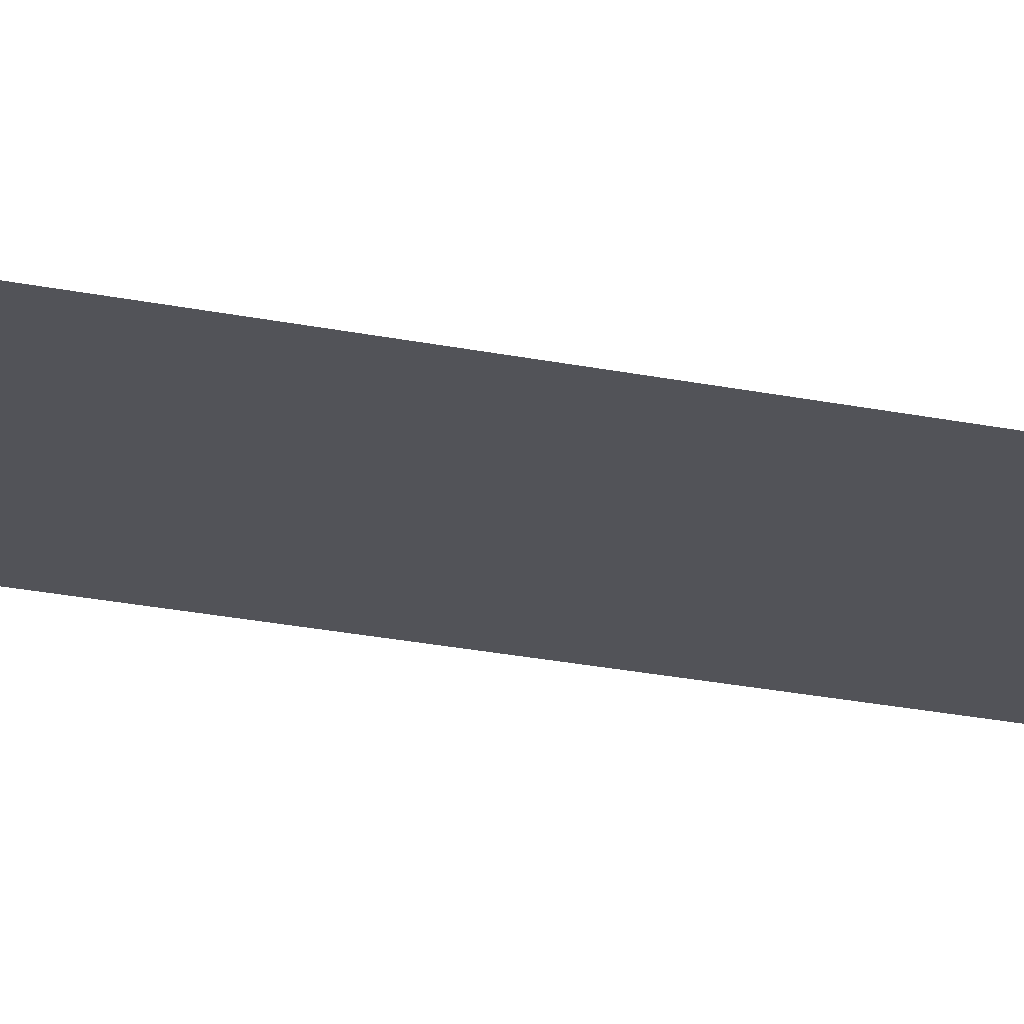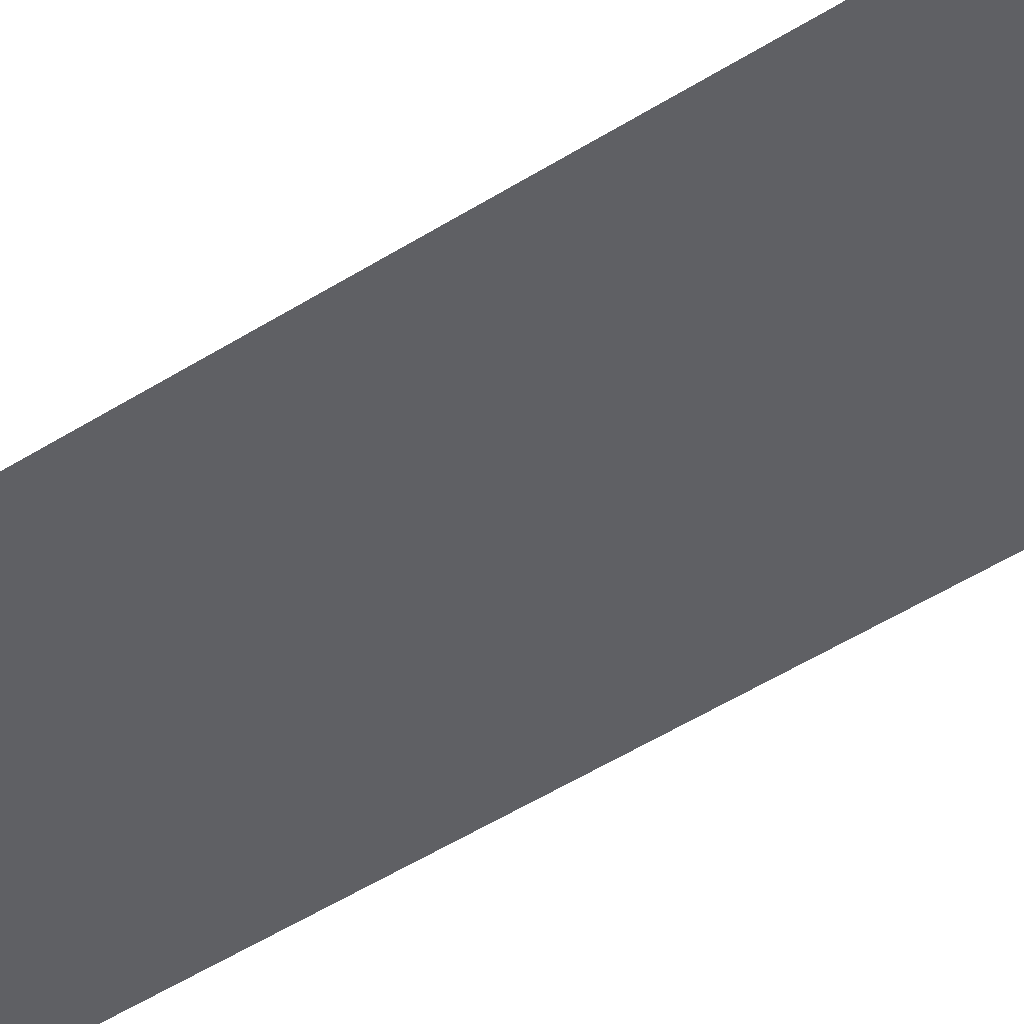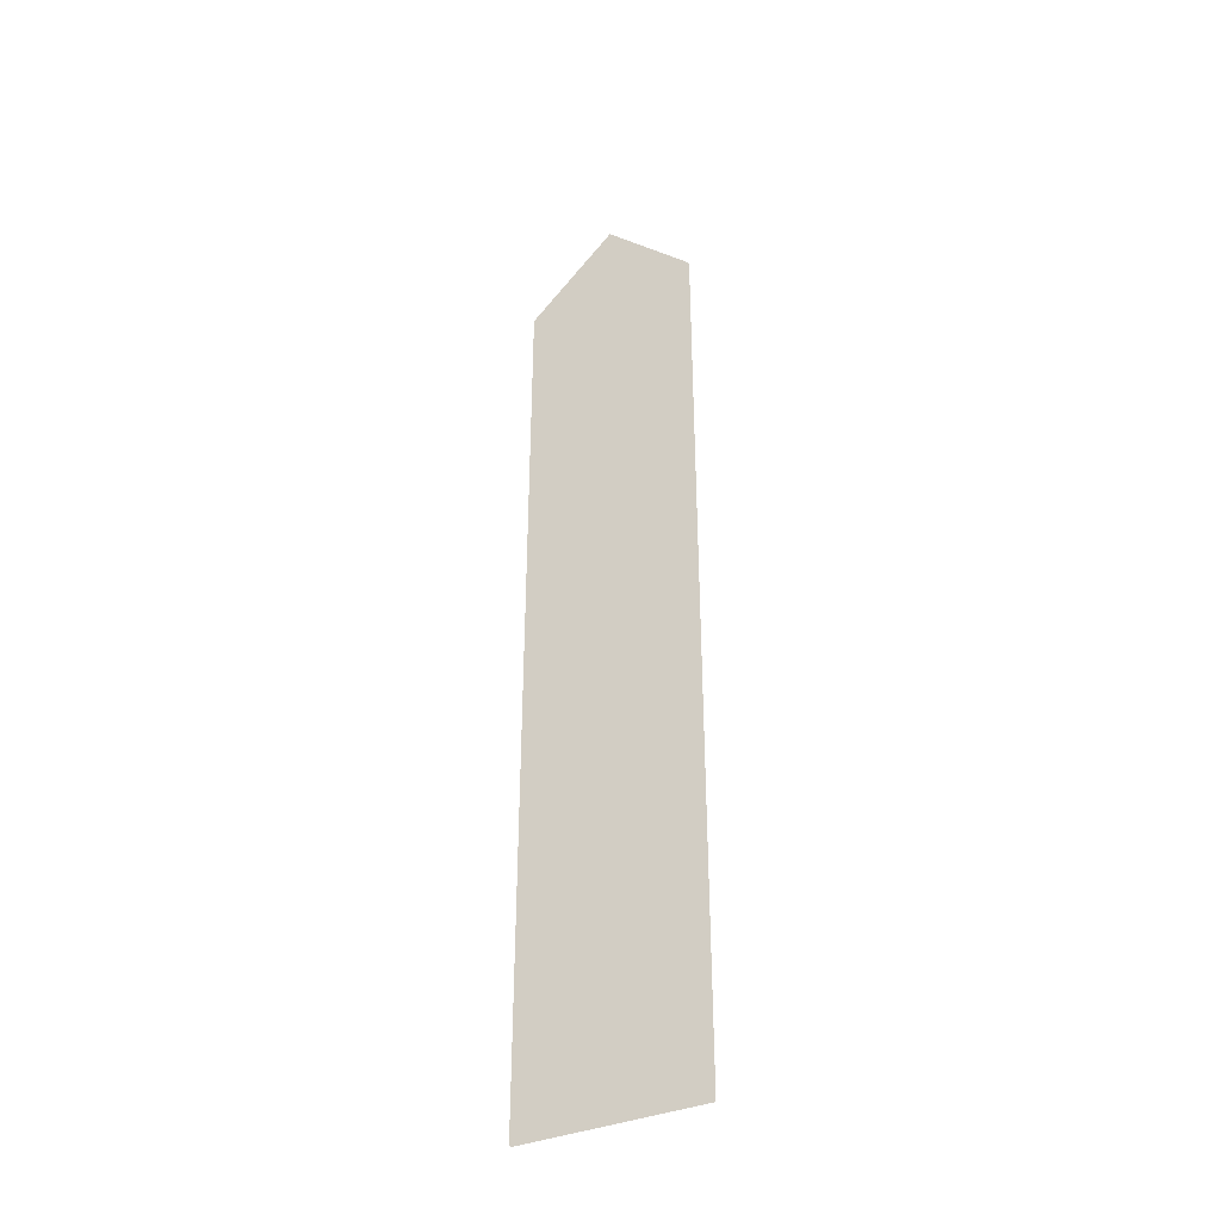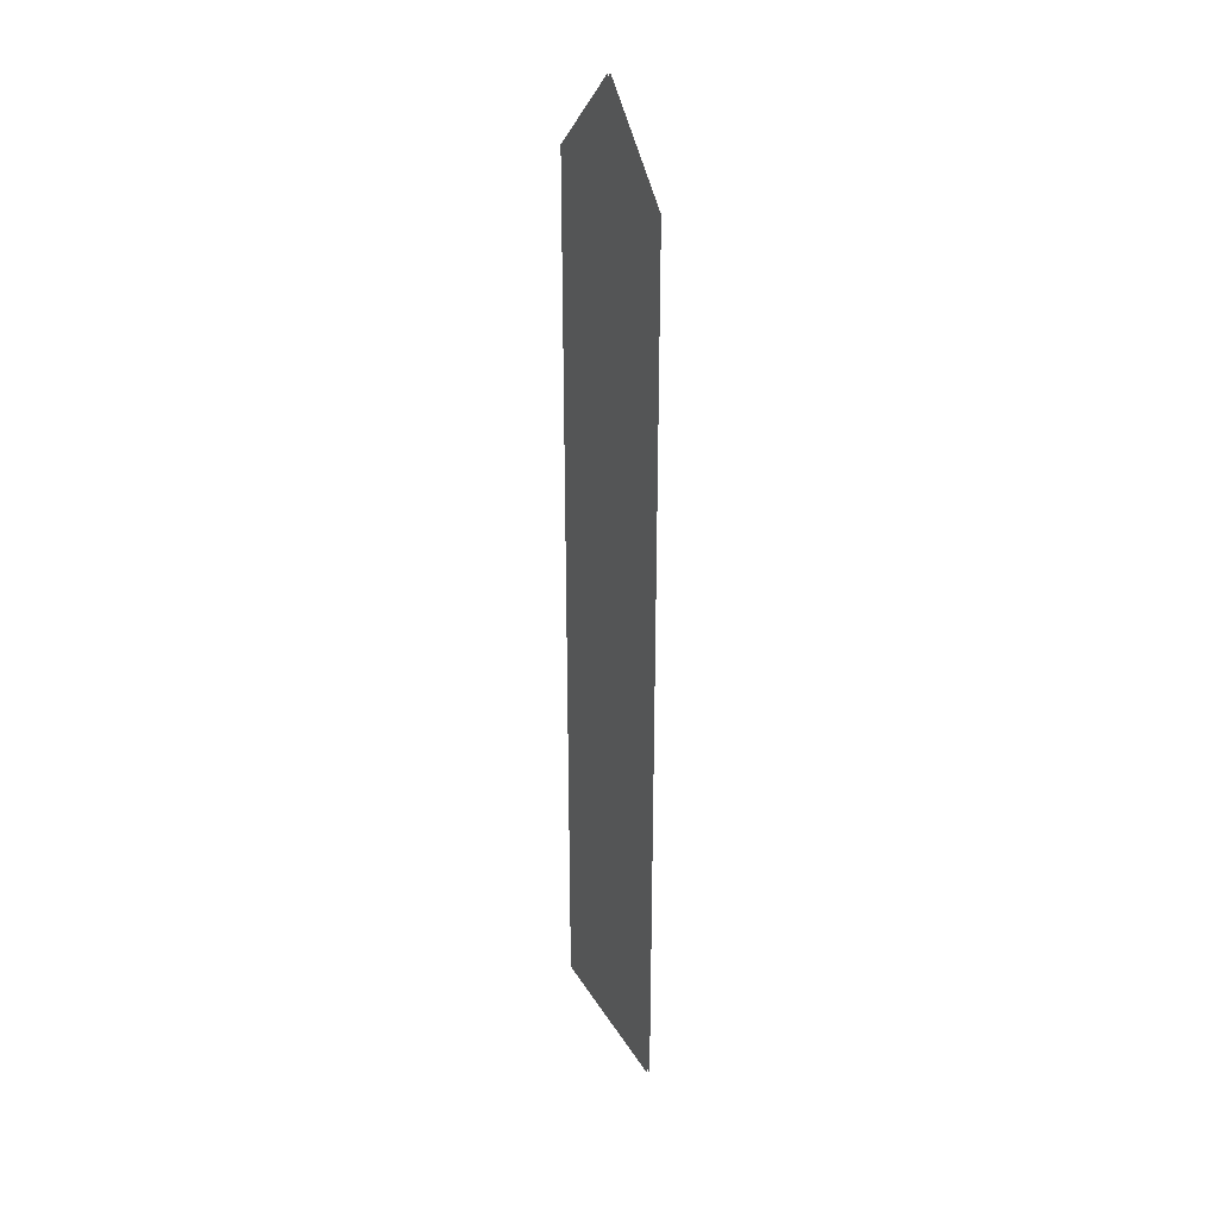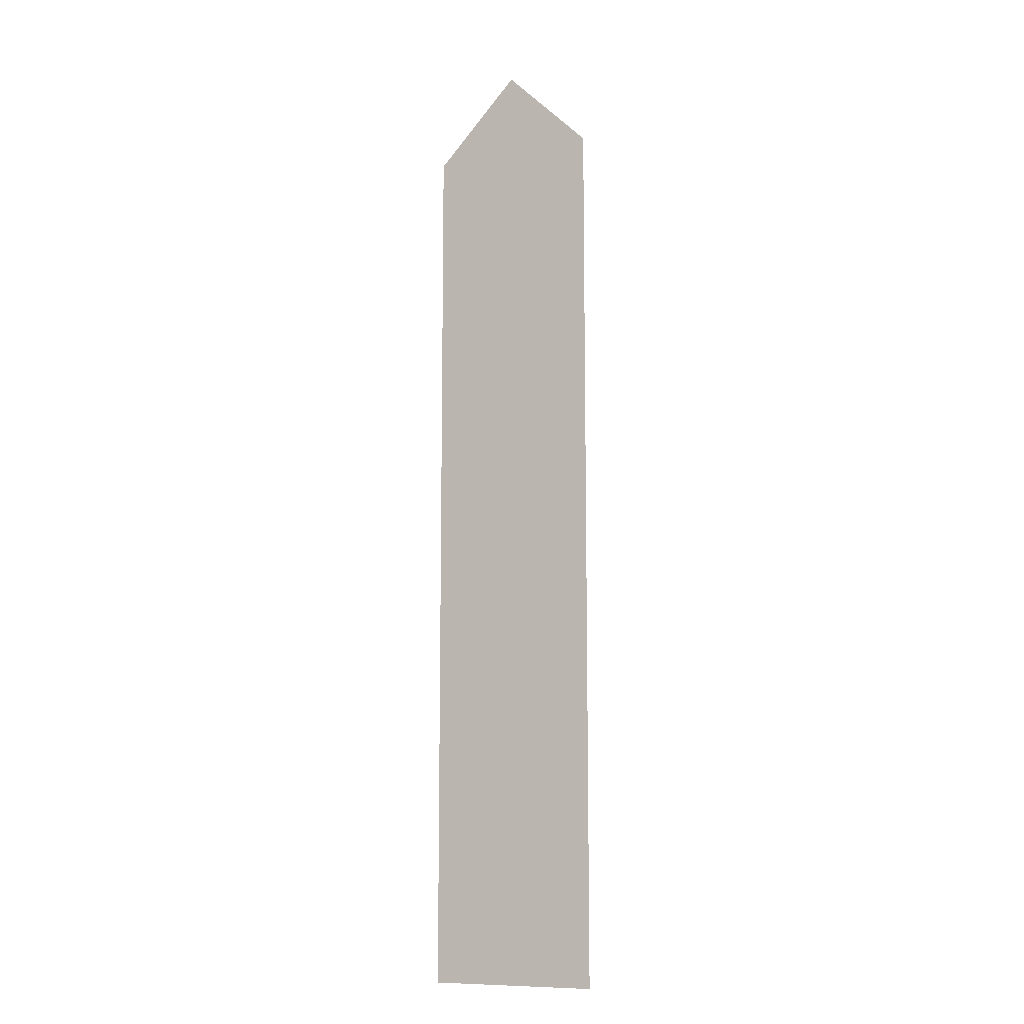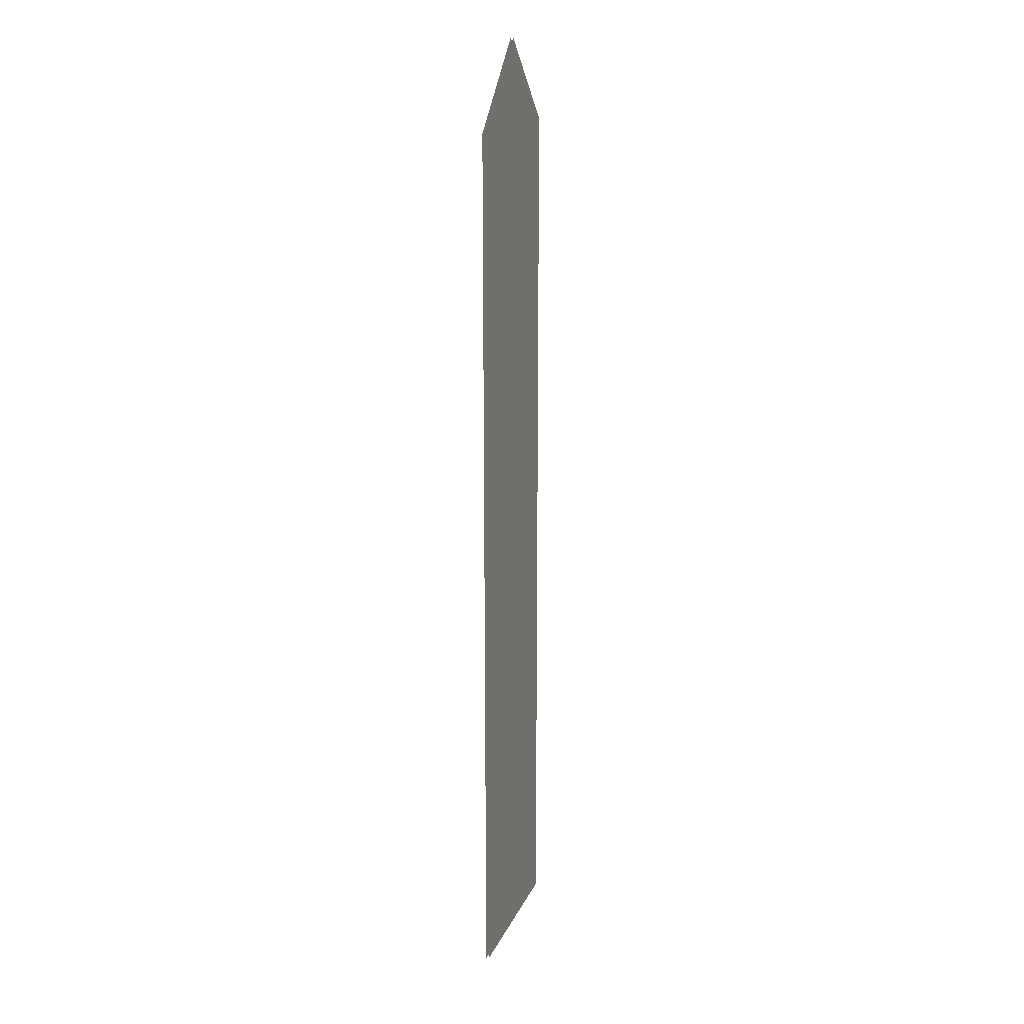
<metadata>
{"format":"obj","ext":"obj","renderer":"f3d","projection":"perspective","resolution":1024,"background":"white","views":[{"elev":-22.7,"azim":-110.0,"up":"+Z"},{"elev":-44.1,"azim":-52.5,"up":"+Z"},{"elev":-37.6,"azim":27.7,"up":"+Y"},{"elev":31.9,"azim":-116.3,"up":"+Y"},{"elev":-10.4,"azim":29.1,"up":"+Y"},{"elev":17.3,"azim":108.0,"up":"+Y"}]}
</metadata>
<code>
g default
v 0.1633 0.5845 -0.002454
v 0.1633 2.251 -0.002454
v -0.1633 2.251 -0.002454
v -0.1633 0.5845 -0.002454
v 0.1633 2.251 0.002454
v -0.1633 2.251 0.002454
v -0.1633 0.5845 0.002454
v 0.1633 0.5845 0.002454
v -0 2.411 -0.002454
v -0 2.411 0.002454
g polySurface6_Ext_1 group1
f 5 6 7 8
f 2 1 4 3
f 2 3 9
f 6 5 10

</code>
